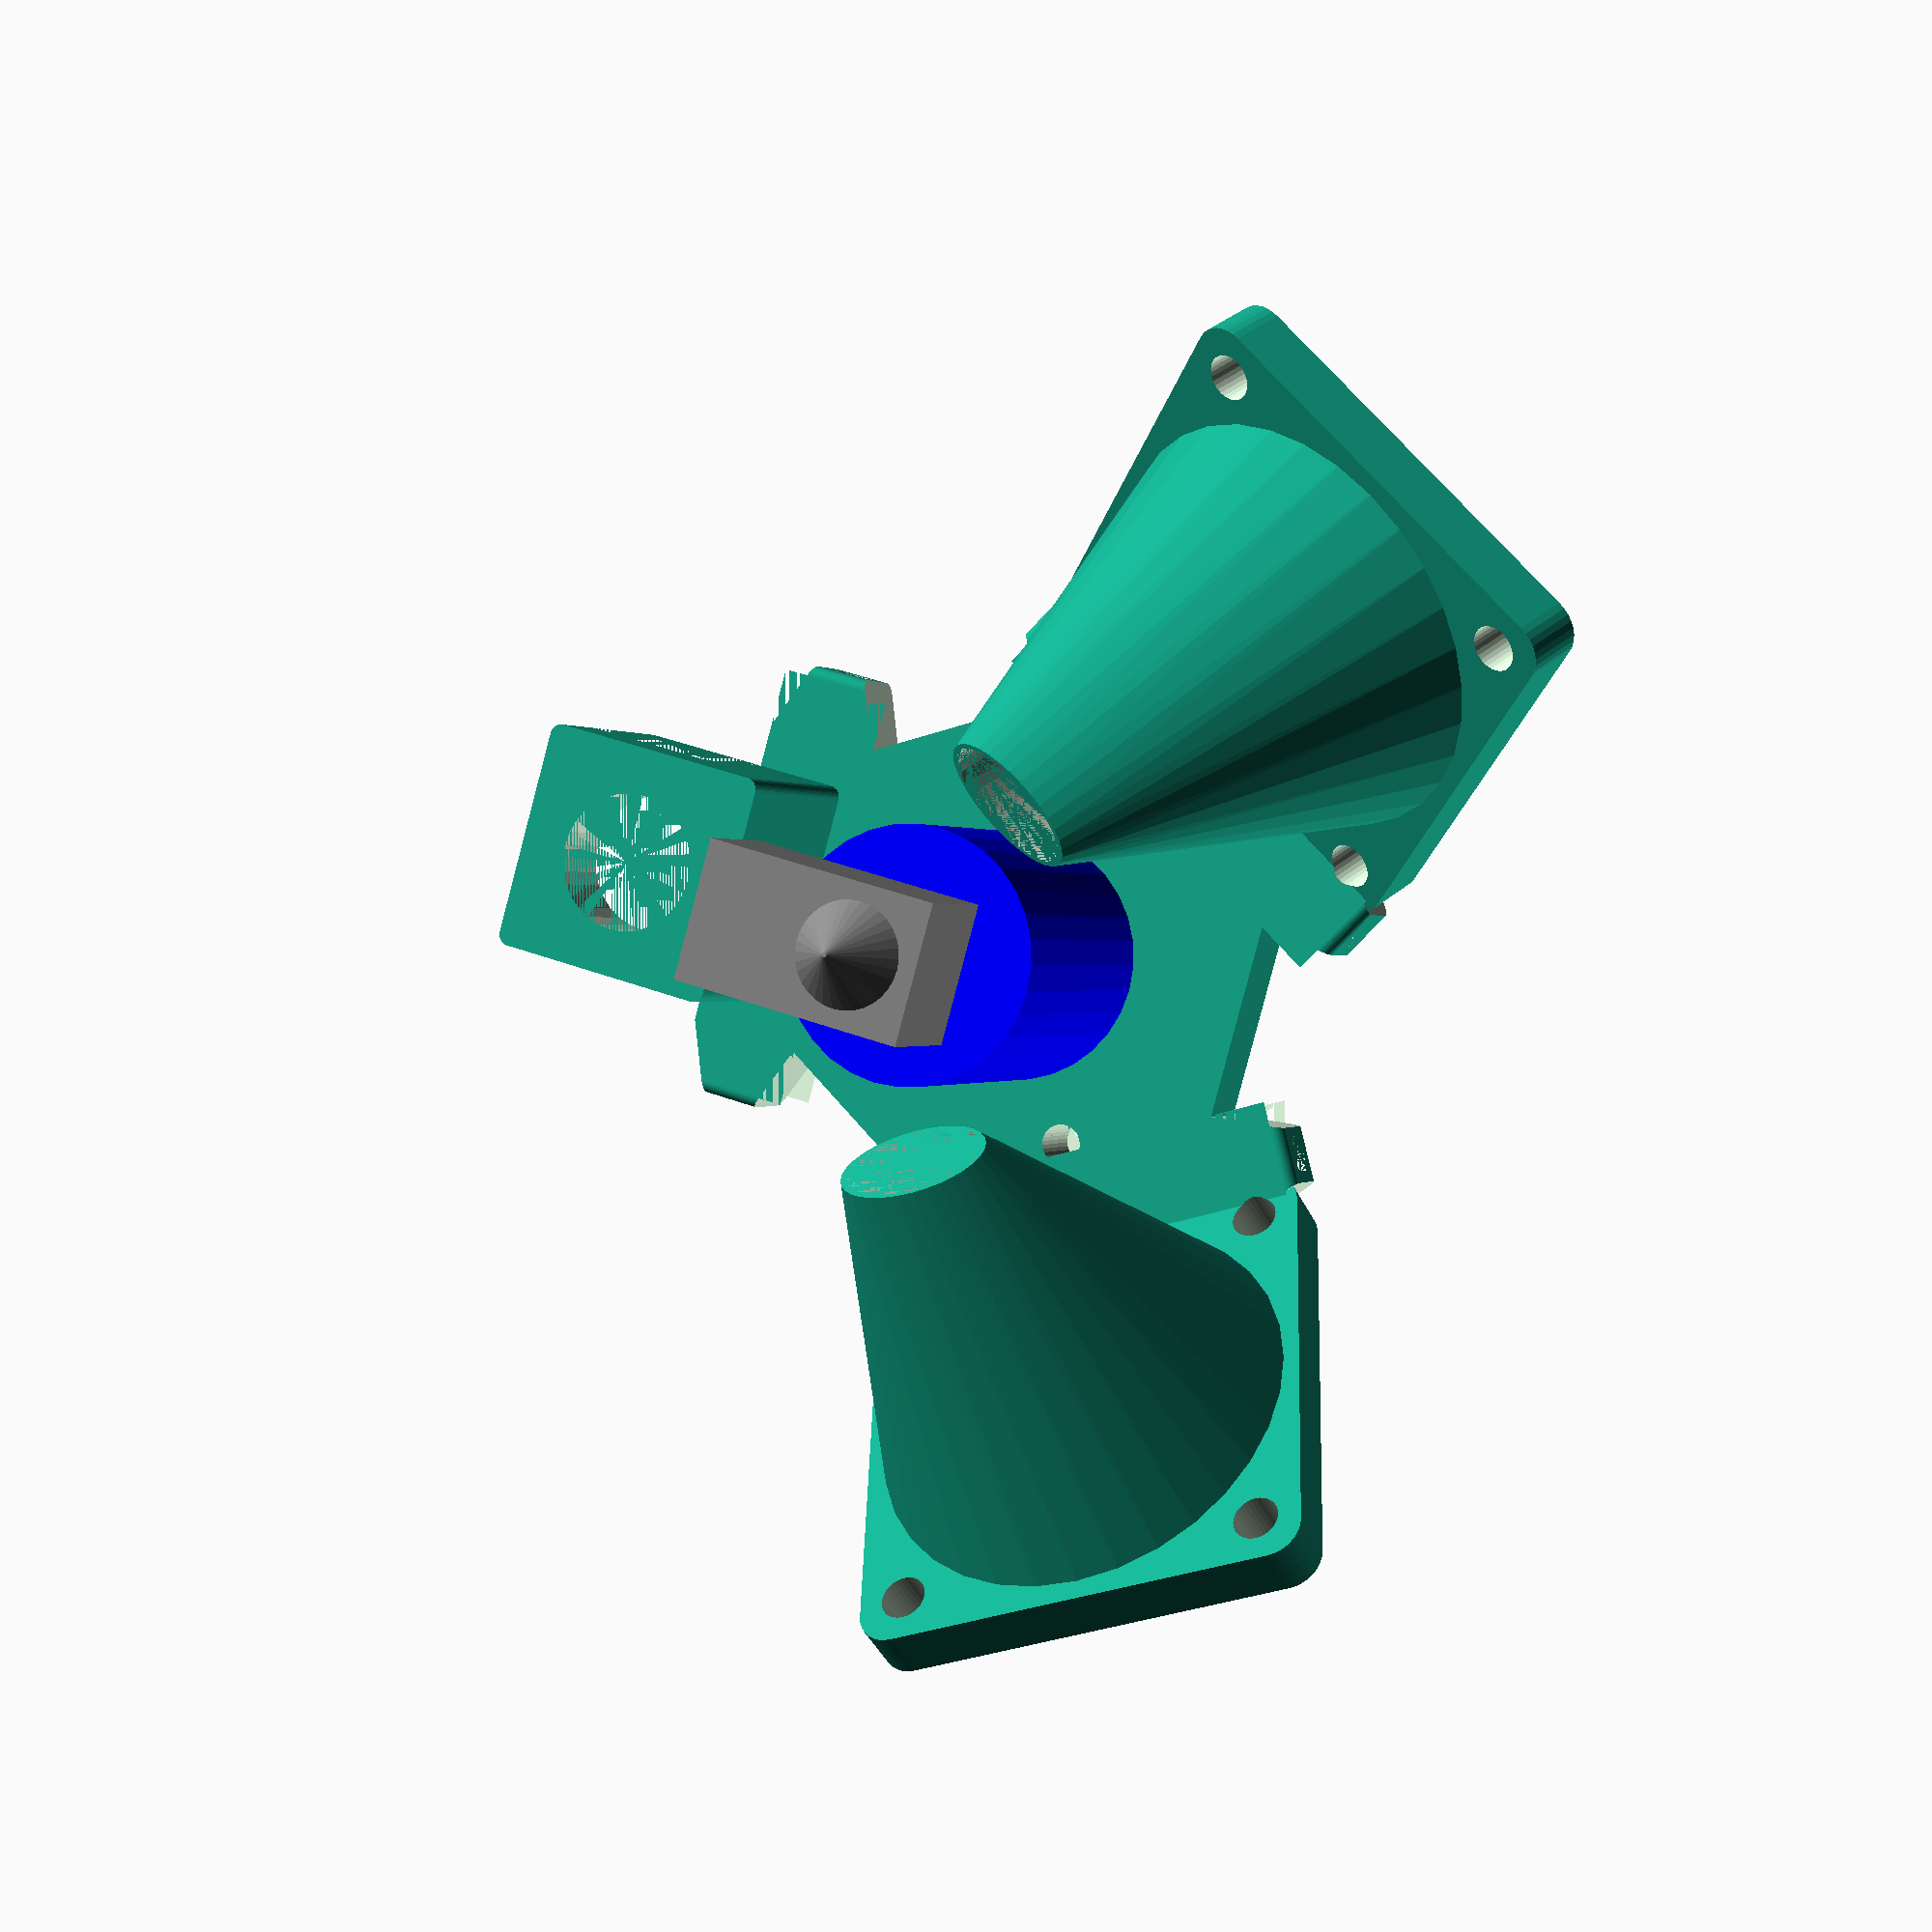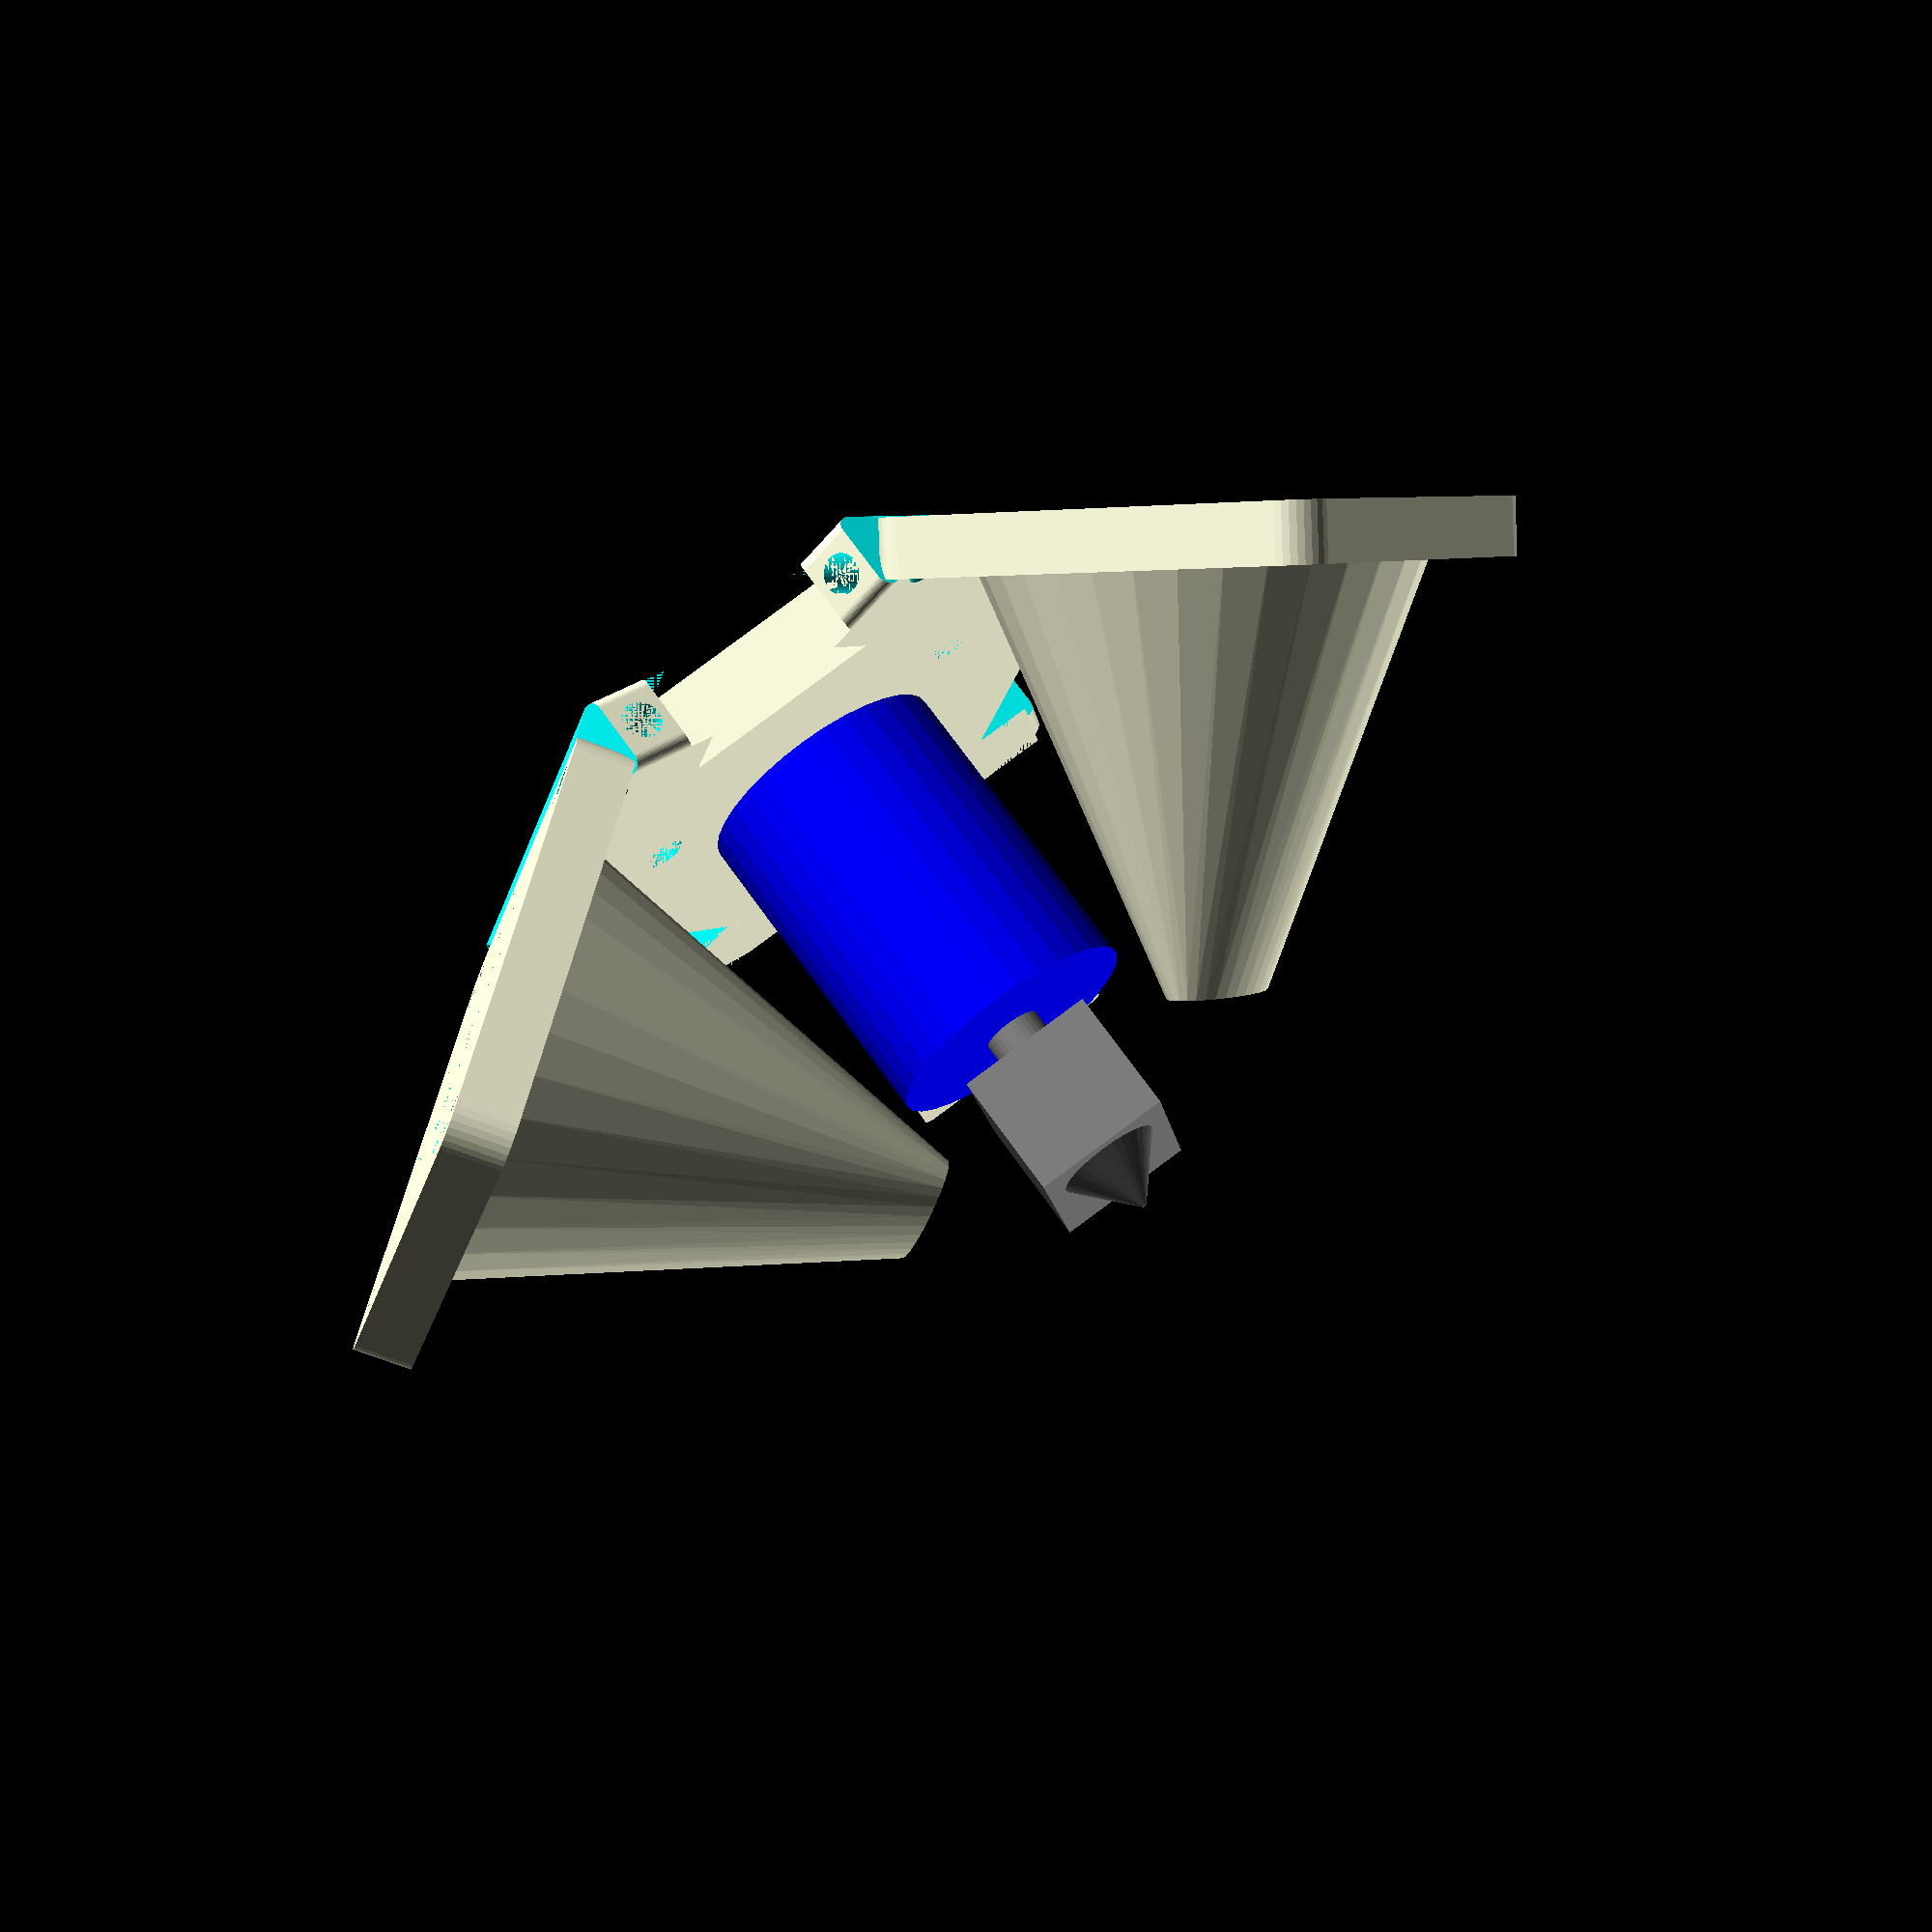
<openscad>
//$fn=47;
$fn=32;

round_d=1;

center_hole_d=12.2;
center_t=5 + .01;
center_d=25;


main_plate_t=7 + .01;
main_plate_d=40;

screw_hole_d=3.5;

/*module effector_arm() {
   // OLD TYPE
    
    translate([15,-arm_main_w/2,0])
    cube([5,arm_main_w,main_plate_t]);

    translate([23,arm_main_w/2,arm_main_elev])
        rotate([90,0,0])
        cylinder(d=arm_main_d, h=arm_main_w);
    
    translate([18,-arm_main_w/2,0])
        cube([arm_main_d, arm_main_w, arm_main_elev]);
    
    // left
    translate([23,-arm_main_w/2,arm_main_elev])
        rotate([90,0,0])
        cylinder(d1=arm_main_d,
                 d2=arm_small_d,
                 h=arm_small_l);
    translate([23,arm_main_w/2,0])
        weird_part();
    
    // right
    translate([23,arm_main_w/2,arm_main_elev])
        rotate([-90,0,0])
        cylinder(d1=arm_main_d,
                 d2=arm_small_d,
                 h=arm_small_l);
    translate([23,-arm_main_w/2,0])
        rotate([0,0,180])
        weird_part();
    
}
*/

arm_start_x = 18;
arm_size_x = 10.1;
arm_size_y = 40;
arm_hole_elev = 3.5;
arm_hole_d = 3.4;
arm_hole_x = 23.05;

// shamefully stolen
module copy_mirror(vec=[0,1,0])
{
    children();
    mirror(vec) children();
} 

module effector_arm() {
    /*
     *             _
     *            / \
     *            | |  ^ y
     *    -> x    | |
     *            | |
     *            \_/
     */

    
    // now, rounded edges..
    
    
    difference() {
        translate([arm_start_x,-arm_size_y/2,0])
            rotate([90,0,90])
            linear_extrude(arm_size_x)
            translate([round_d, round_d])
            offset(round_d)
            square([arm_size_y-2*round_d, main_plate_t-2*round_d]);
        
        // some cuts here
        // inside 1+2
        copy_mirror([0,1,0])
            translate([13.1, 15, 0])
            rotate([0,0,-22.5])
            cube([5, 10, main_plate_t]);
        // outside 1
        copy_mirror([0,1,0])
            translate([29.7, 10, 0])
            rotate([0,0,22.5])
            cube([15, 15, main_plate_t]);

        // chamfer edge
        translate([26,-arm_size_y/2,7])
            rotate([0,45,0])
            cube([5,arm_size_y,5]);

    }

    //translate([arm_start_x,-arm_size_y/2,0])
    //    cube([arm_size_x,arm_size_y,main_plate_t]);

    
}

module effector_arm_cut() {
    // screw hole
    translate([arm_hole_x,arm_size_y/2,arm_hole_elev])
        rotate([90,0,0])
        cylinder(d=arm_hole_d, h=arm_size_y);
    // square nut holders
    copy_mirror([0,1,0])
        translate([arm_hole_x, 11.5, arm_hole_elev])
        nut_cutout();
}

module nut_cutout() {
    // center on all axis
    // allow top down insertion
    
    /* Square nut:
    square_nut_sz = 6.5;
    square_nut_t = 3;

    translate([-square_nut_sz/2,
               -square_nut_t/2,
               -square_nut_sz/2])
    cube([square_nut_sz, square_nut_t, square_nut_sz+2]);
    */
    
    // Hex nut:
    hex_nut_t = 3;
    hex_nut_d = 6;
    // actual nut
    rotate([90,0,0])
        translate([0,0,-hex_nut_t/2])
        cylinder(d=hex_nut_d, h=hex_nut_t, $fn=6);
    // opening
    translate([-hex_nut_d/2, -hex_nut_t/2,0])
    cube([hex_nut_d, hex_nut_t, hex_nut_d/2+2]);
}

module rotate_copy(rotations) {
    for(r = rotations)
        rotate([0,0,r])
        children();
}

probe_holder_w = 20;
probe_holder_offset = 30;
probe_holder_z = -20;
probe_d = 12;
module probe_holder() {
    translate([-probe_holder_w/2,
               probe_holder_offset-probe_holder_w/2,
               probe_holder_z])
    linear_extrude(-probe_holder_z)
        translate([round_d, round_d])
        offset(round_d)
        square([probe_holder_w-2*round_d,
                probe_holder_w-2*round_d]);
}
module probe_holder_cut() {
    // main hole
    translate([0,probe_holder_offset,probe_holder_z])
    cylinder(d=probe_d, h=main_plate_t - probe_holder_z);
    
    // nut is 19mm x 3.5mm
    translate([0,probe_holder_offset, probe_holder_z+7])
    cylinder(d=19, h=4, $fn=6);
    
    translate([-probe_holder_w/2, arm_start_x+arm_size_x, probe_holder_z+main_plate_t])
    cube([probe_holder_w,
          probe_holder_w,
          -probe_holder_z]);
}

// fan stuff:
// fan outer dim: 40 x 40
// fan blade diameter: Little less, around 37mm
// screw distance: 32
// screw dim: Max: M4

//cylinder(d1=37, d2=10, h=40);


fan_mount_plate_t = 5;
fan_duct_len = 40;
fan_outer_d = 40;
fan_wall_t = 1.5;
fan_inner_d = fan_outer_d-2*fan_wall_t;

outlet_inner_d = 10;
outlet_outer_d = outlet_inner_d + 2*fan_wall_t;

module fan_duct() {
    round_d = 3;
    
    union() {
        hull() {
            cylinder(d=fan_outer_d, h=1);
            translate([0,0,fan_duct_len-1])
                scale([1,0.5,1])
                cylinder(d=outlet_outer_d, h=1);
        }
        translate([-20+round_d,
                   -20+round_d,
                   0])
            linear_extrude(fan_mount_plate_t)
            offset(round_d)
            square([40-2*round_d,40-2*round_d]);
    }
}

module fan_duct_cut() {

    hull() {
        cylinder(d=fan_inner_d, h=1);
        translate([0,0,fan_duct_len-1])
            scale([1,0.5,1])
            cylinder(d=outlet_inner_d+2, h=1);
    }
    
    //cylinder(d=37, h=fan_mount_plate_t);
    
    // screws
    translate([16,16,0])
        cylinder(d=4, h=fan_mount_plate_t+5);
    translate([16,-16,0])
        cylinder(d=4, h=fan_mount_plate_t+5);
    translate([-16,16,0])
        cylinder(d=4, h=fan_mount_plate_t+5);
    translate([-16,-16,0])
        cylinder(d=4, h=fan_mount_plate_t+5);

}

module effector() {
    difference() {
        union() {
            // main plate
            //cylinder(h=main_plate_t, d=main_plate_d);
            
            // sides
            rotate_copy([30, 150, 270])
                translate([0,-8.75,0])
                cube([21.2,17.5,main_plate_t]);

            // mains
            rotate_copy([0,120,240])
                translate([-14,0,0])
                cube([28,18,main_plate_t]);
 
            rotate_copy([90,210,330])
                effector_arm();
            
            probe_holder();
            
            rotate_copy([120,240])
                translate([0,43,-7.5])
                rotate([180-40,0,0])
                fan_duct();
        }
        union() {
            rotate_copy([120,240])
                translate([0,43,-7.5])
                rotate([180-40,0,0])
                fan_duct_cut();


            probe_holder_cut();

            rotate_copy([90,210,330])
                effector_arm_cut();
            
            rotate_copy([90,210,330])
                translate([17.165,0,0])
                cylinder(d=screw_hole_d, h=main_plate_t);

            // center hole
            cylinder(h=center_t, d=center_hole_d);

            // center cutout
            translate([0,0,center_t])
                cylinder(h=main_plate_t-center_t,
                         d=center_d);
            
            // upper cutout
            translate([0,0,main_plate_t])
                cylinder(h=main_plate_t, d=main_plate_d);
        }
    }
}


module preview_examples() {
    // heatsink
    color("blue")
        translate([0,0,-28])
        cylinder(d=22, h=28);
    // break
    color("gray")
        translate([0,0,-31])
        cylinder(d=5, h=3);
    // block
    color("gray")
        translate([-6,-6,-42])
        cube([12,20,11]);
    // nozzle
    color("gray")
        translate([0,0,-42-5])
        cylinder(d2=9, d1=0.4, h=5);

}
preview_examples();
//translate([-2.5,11,-15])
//cube([5,9,5]);

effector();


</openscad>
<views>
elev=180.0 azim=254.3 roll=340.5 proj=p view=wireframe
elev=289.2 azim=189.1 roll=144.6 proj=p view=solid
</views>
